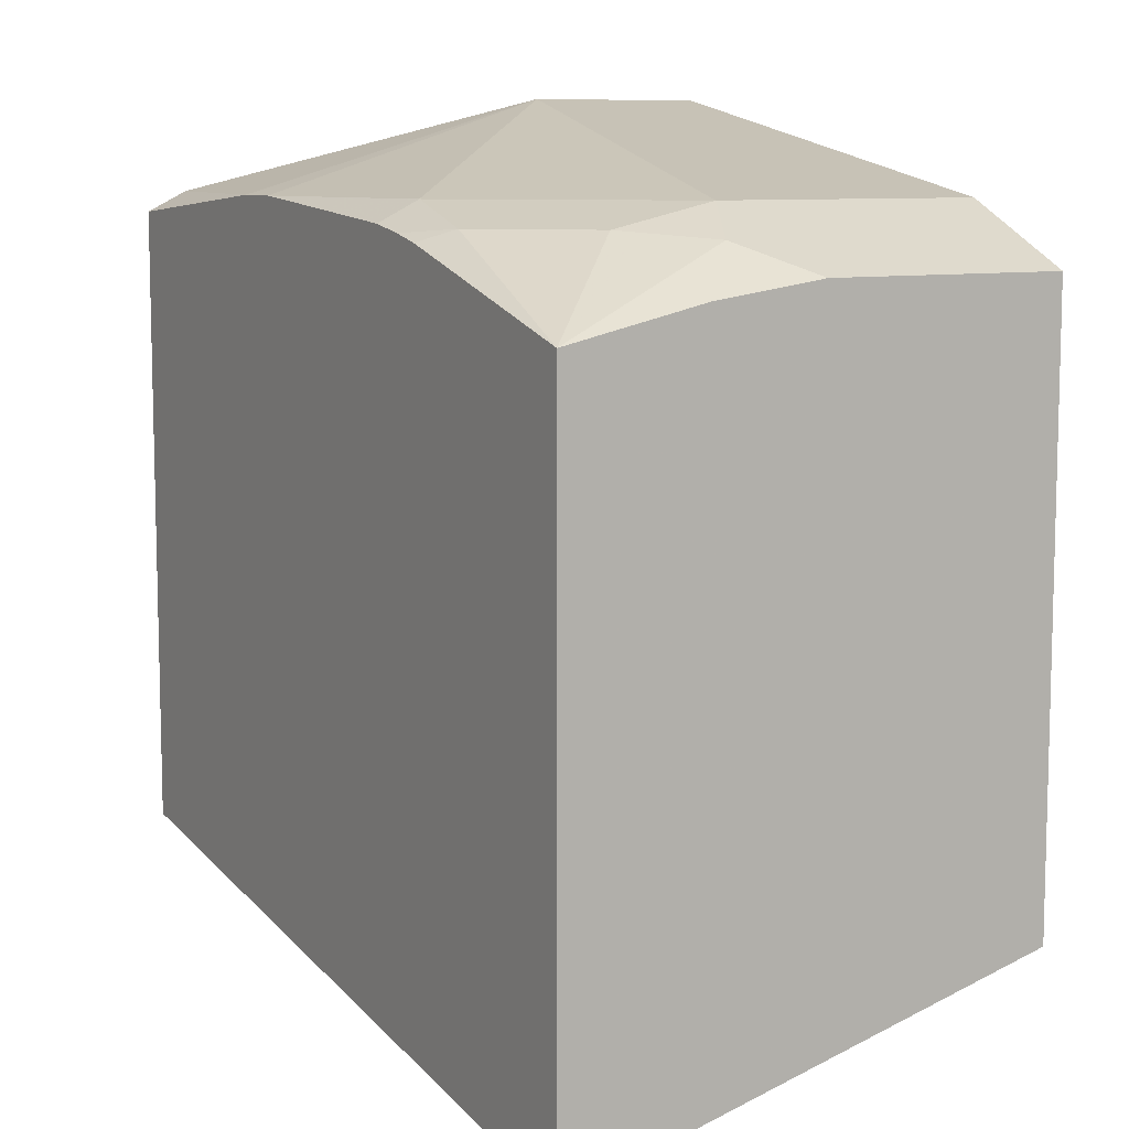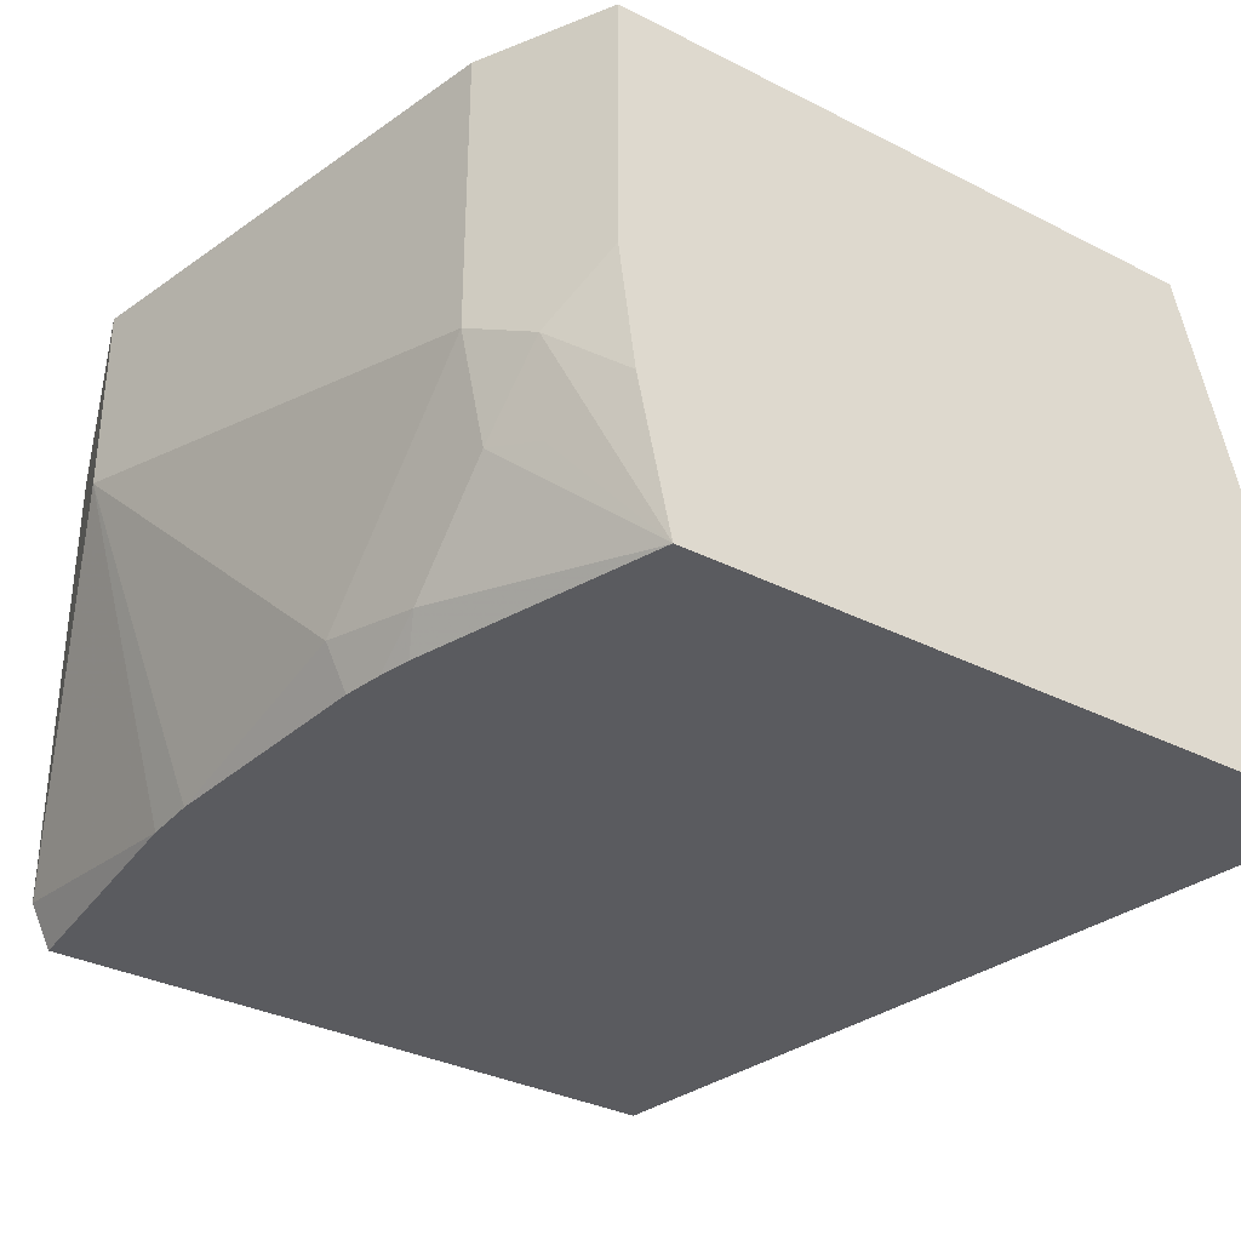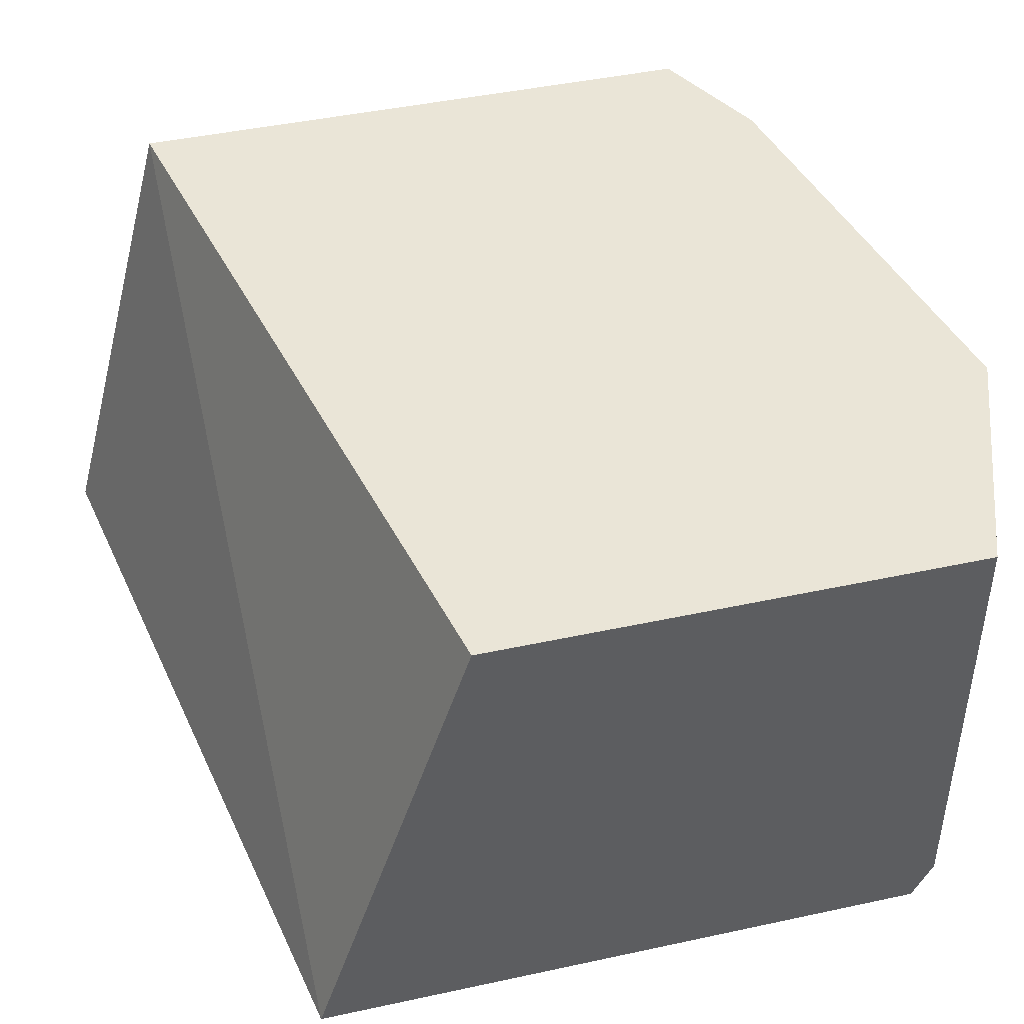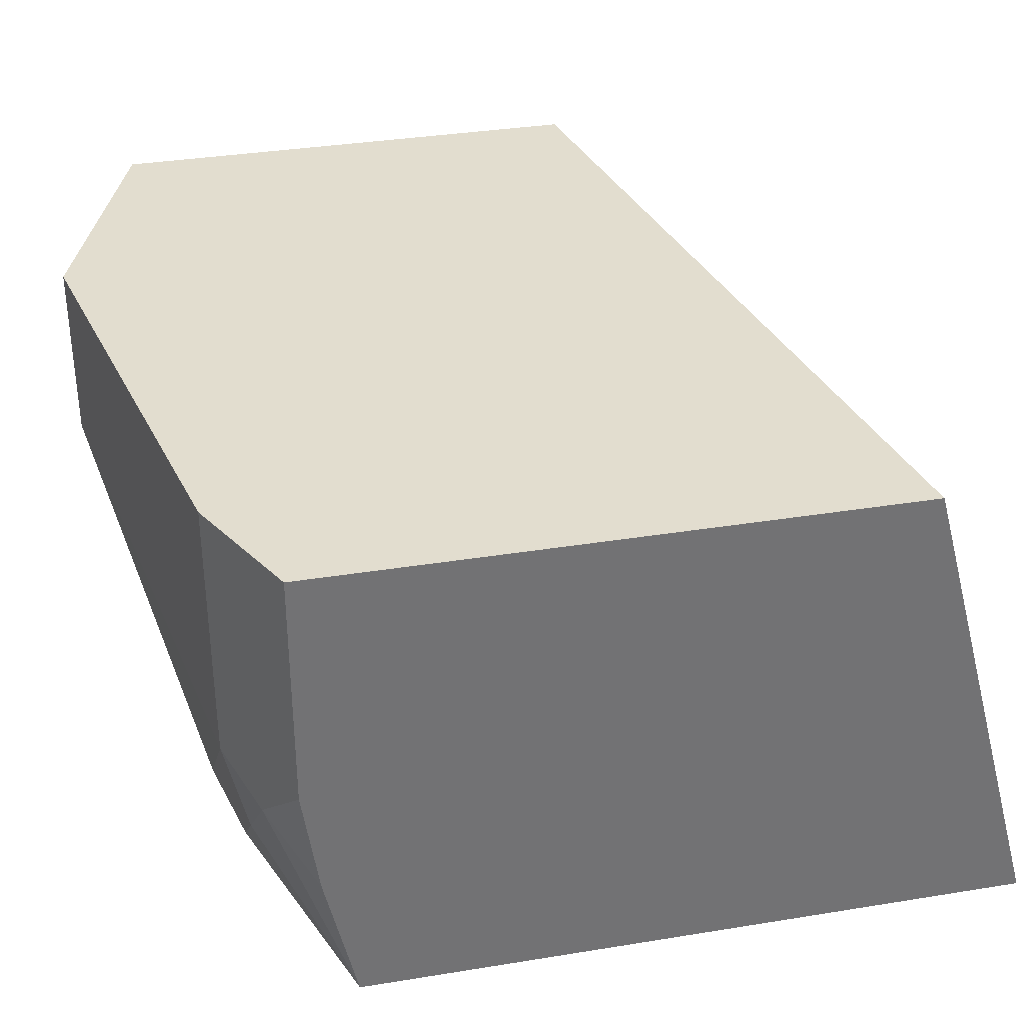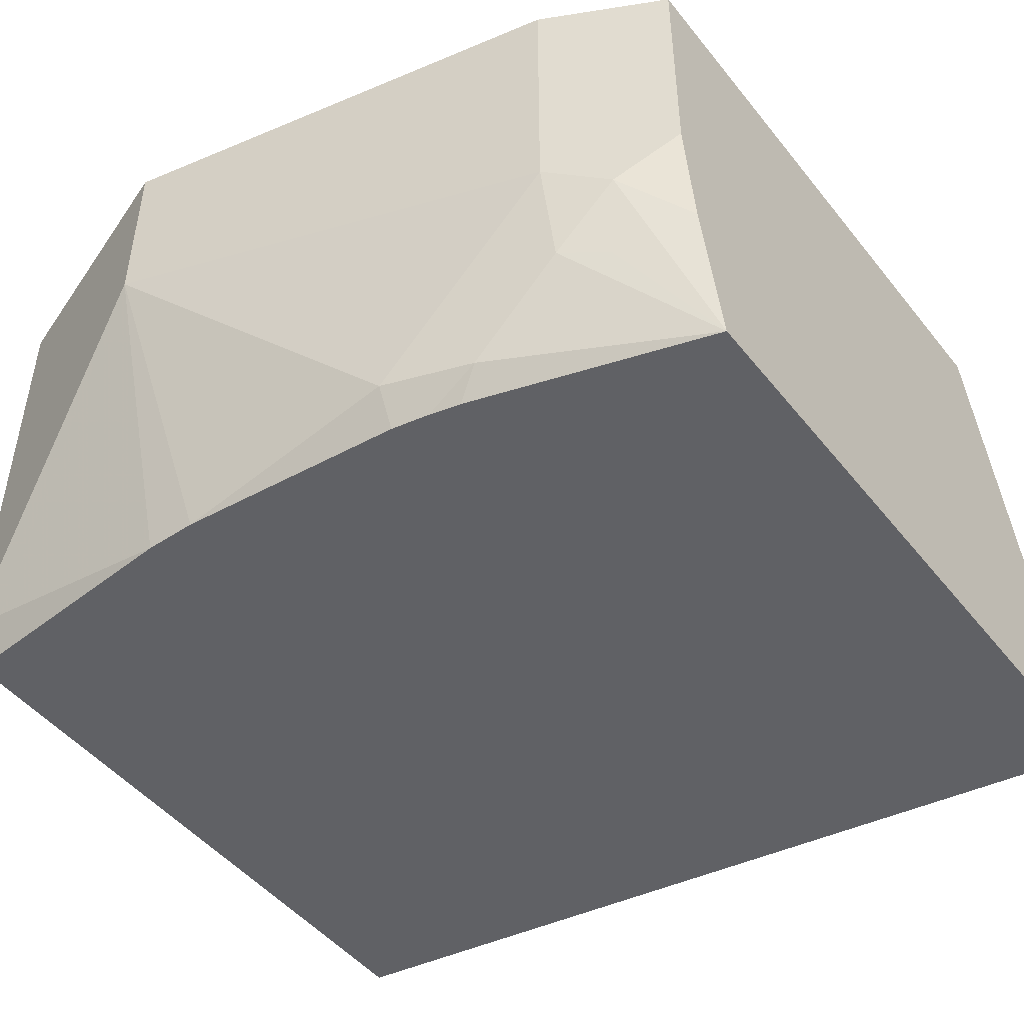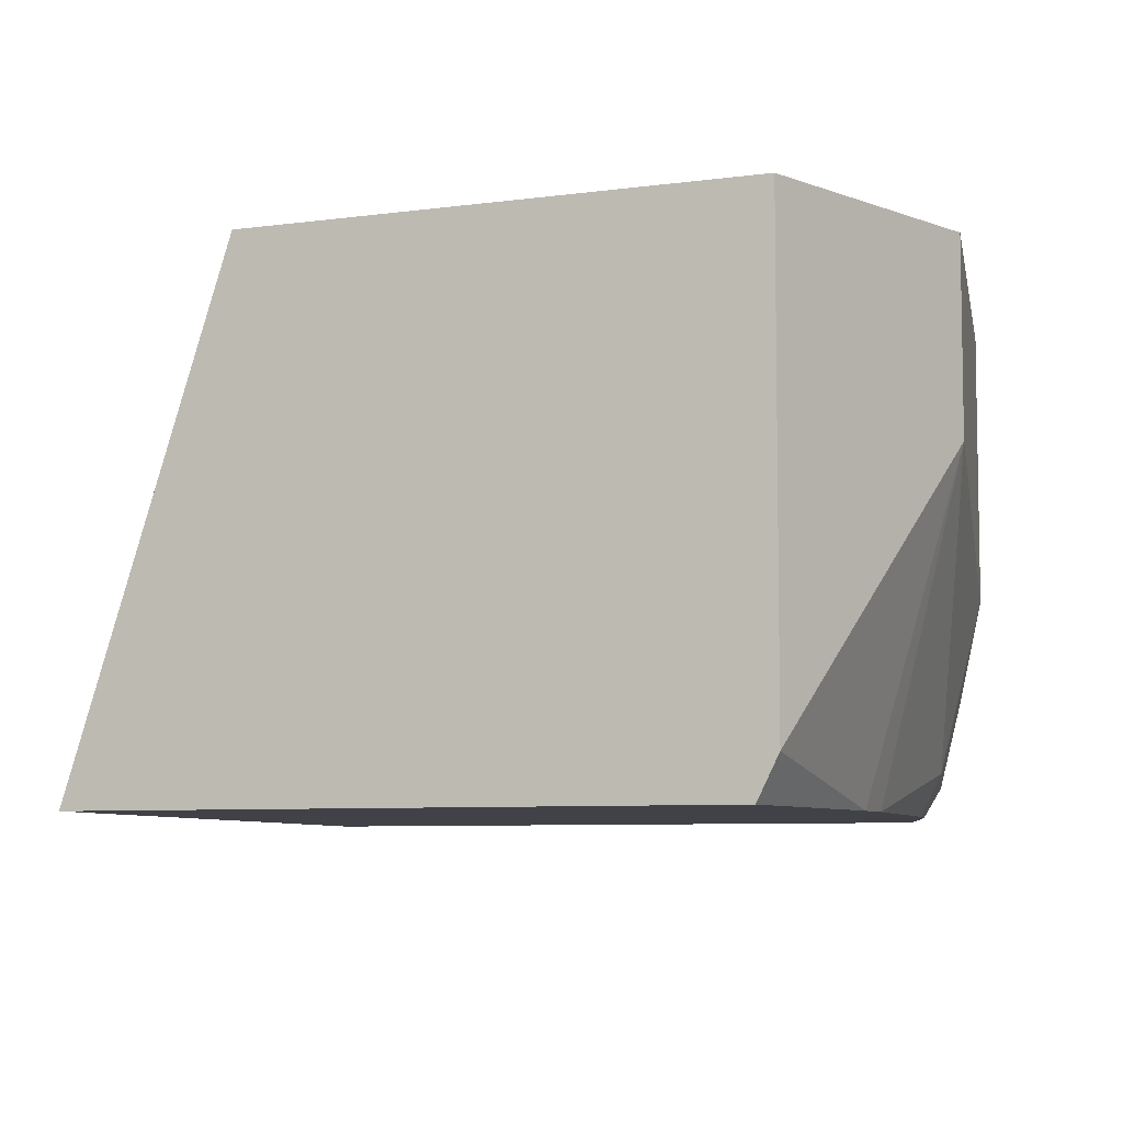
<metadata>
{"format":"obj","ext":"obj","renderer":"f3d","projection":"perspective","resolution":1024,"background":"white","views":[{"elev":8.9,"azim":59.5,"up":"+Z"},{"elev":-33.4,"azim":55.2,"up":"+Y"},{"elev":44.3,"azim":-104.2,"up":"+Y"},{"elev":34.8,"azim":77.7,"up":"+Y"},{"elev":-47.7,"azim":36.6,"up":"+Y"},{"elev":-6.8,"azim":-68.0,"up":"+Y"}]}
</metadata>
<code>
v 0.2204 -0.2444 0.4658
v 0.1745 -0.2444 0.4887
v 0.2204 -0.3381 0.4658
v 0.2204 -0.2444 0.2389
v 2.034e-05 -0.2444 0.5236
v 2.034e-05 -0.2793 0.5236
v 0.1745 -0.3491 0.4887
v 0.1978 -0.3607 0.4771
v 0.2204 -0.381 0.4598
v 0.2204 -0.4345 0.188
v -0.09366 -0.4345 0.2407
v -0.09366 -0.2444 0.3023
v -0.09366 -0.2444 0.4887
v 2.034e-05 -0.3142 0.5236
v 0.1396 -0.384 0.4887
v 0.1396 -0.4233 0.48
v 0.1745 -0.3884 0.48
v 0.192 -0.3927 0.4713
v 0.2204 -0.4345 0.4479
v 0.2204 -0.431 0.4487
v 0.2204 -0.4079 0.4538
v -0.09366 -0.4345 0.4809
v -0.09366 -0.4189 0.4887
v 2.034e-05 -0.4345 0.4887
v 0.01933 -0.4345 0.4887
v 0.1047 -0.4189 0.4887
v 0.1189 -0.4345 0.4783
v 0.1306 -0.4345 0.4755
v 0.1047 -0.4345 0.4809
f 11 23 13
f 11 22 23
f 10 22 11
f 10 24 22
f 10 25 24
f 10 27 29
f 10 28 27
f 8 21 9
f 8 20 21
f 11 13 12
f 10 29 25
f 14 23 24
f 8 19 20
f 14 25 26
f 14 26 15
f 15 26 16
f 16 27 28
f 16 28 19
f 16 19 17
f 16 26 27
f 17 19 18
f 22 24 23
f 25 29 26
f 26 29 27
f 14 24 25
f 8 18 19
f 10 19 28
f 7 17 8
f 1 2 7
f 1 7 3
f 1 3 9
f 1 9 21
f 1 21 20
f 1 20 19
f 1 10 4
f 1 4 12
f 1 12 13
f 1 13 5
f 1 5 2
f 2 5 6
f 1 19 10
f 2 14 7
f 2 6 14
f 7 16 17
f 7 15 16
f 7 14 15
f 6 23 14
f 6 13 23
f 8 17 18
f 5 13 6
f 4 11 12
f 4 10 11
f 3 8 9
f 3 7 8

</code>
